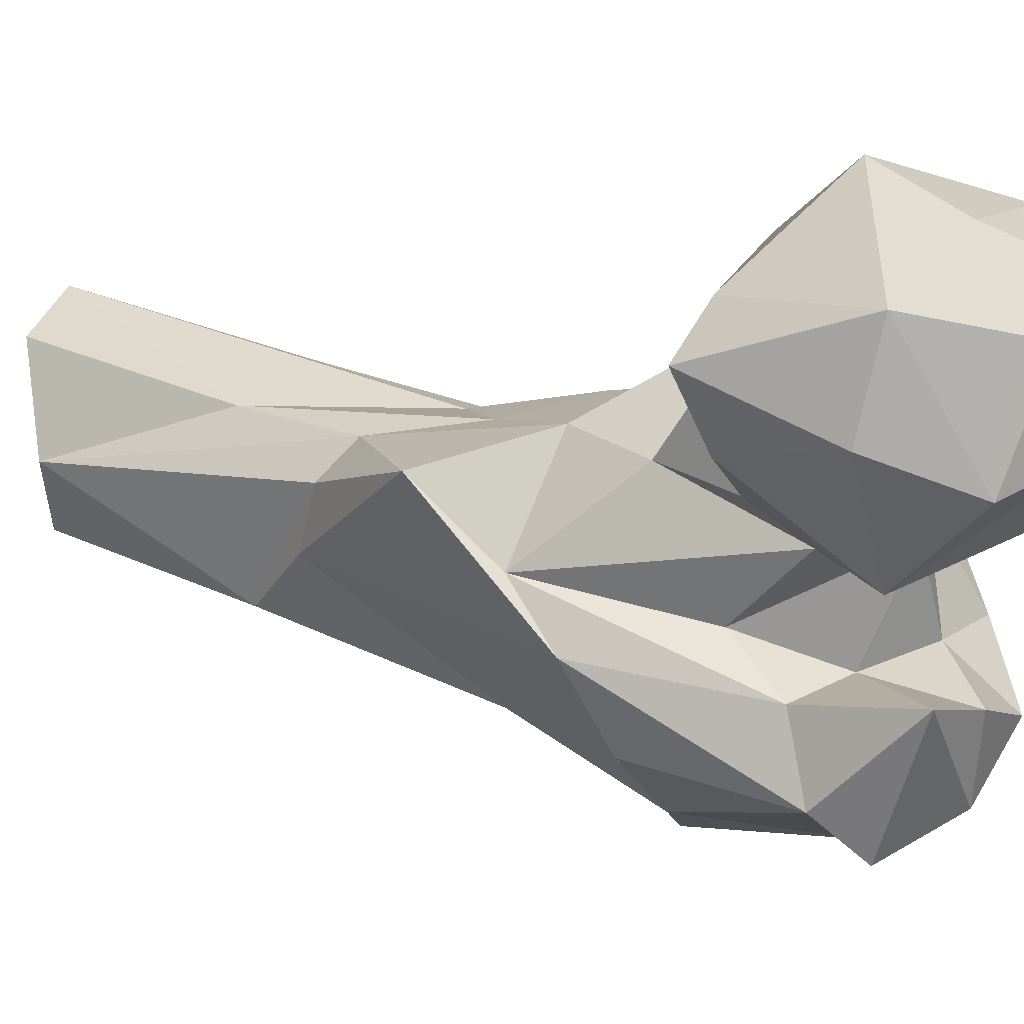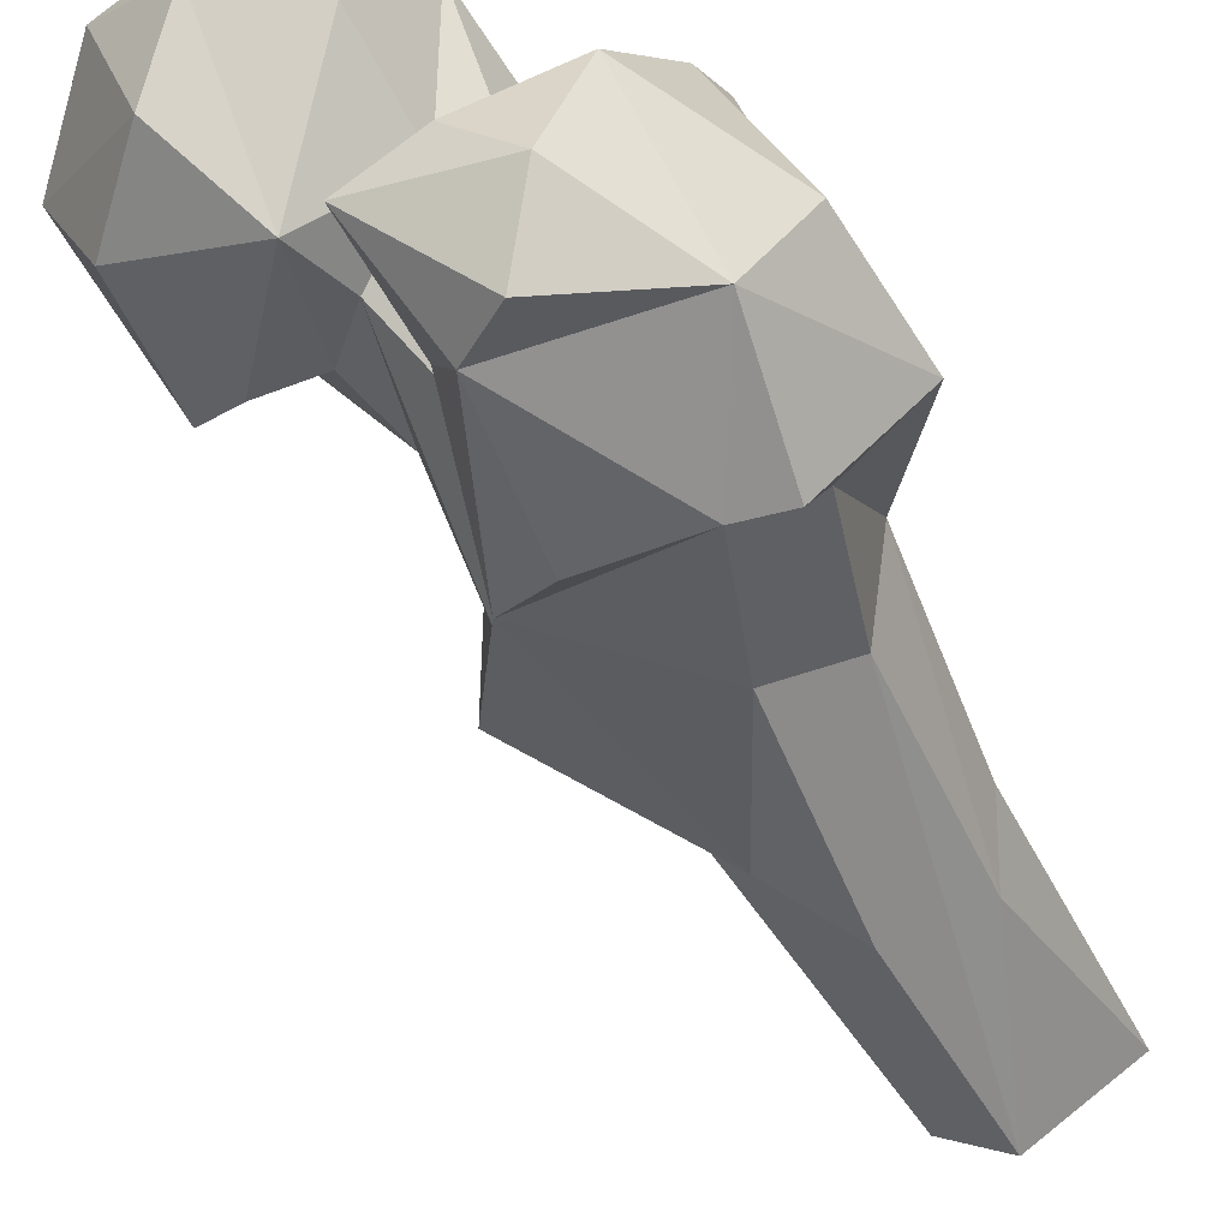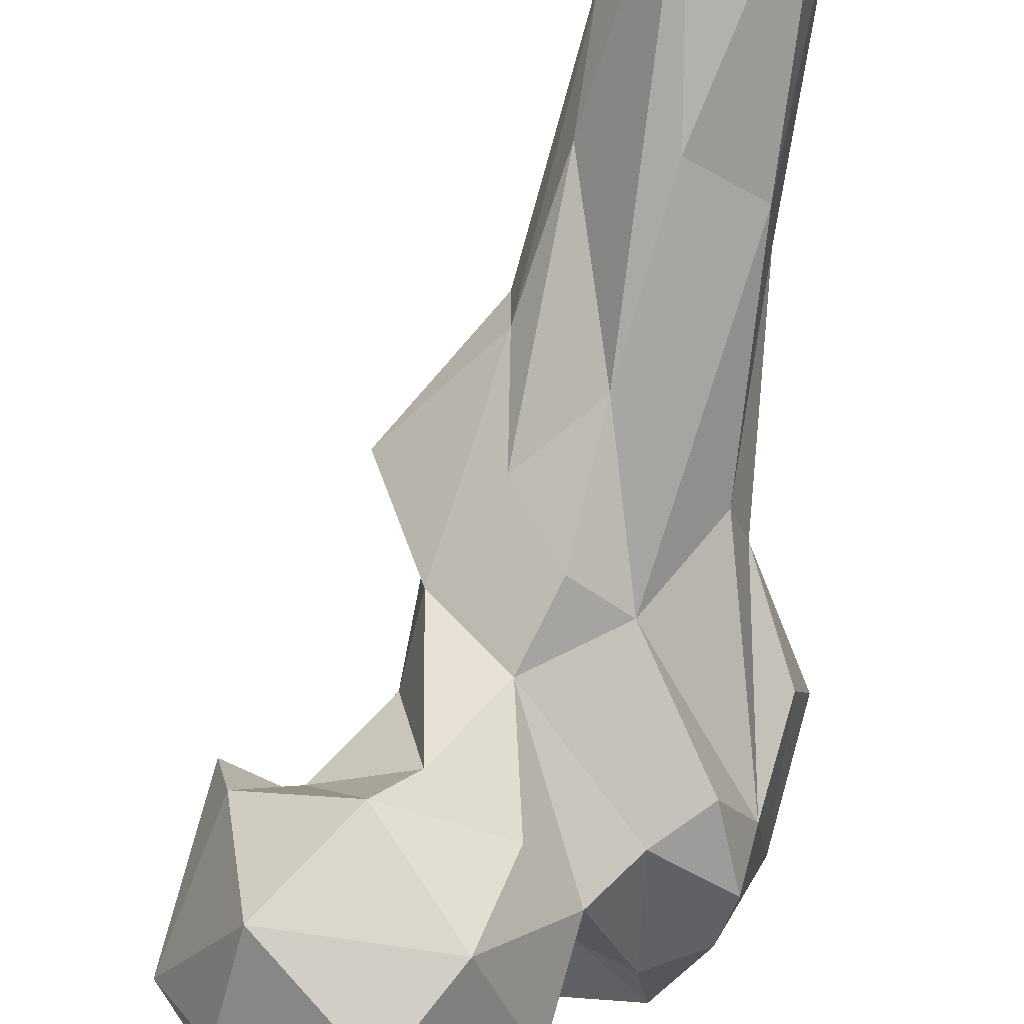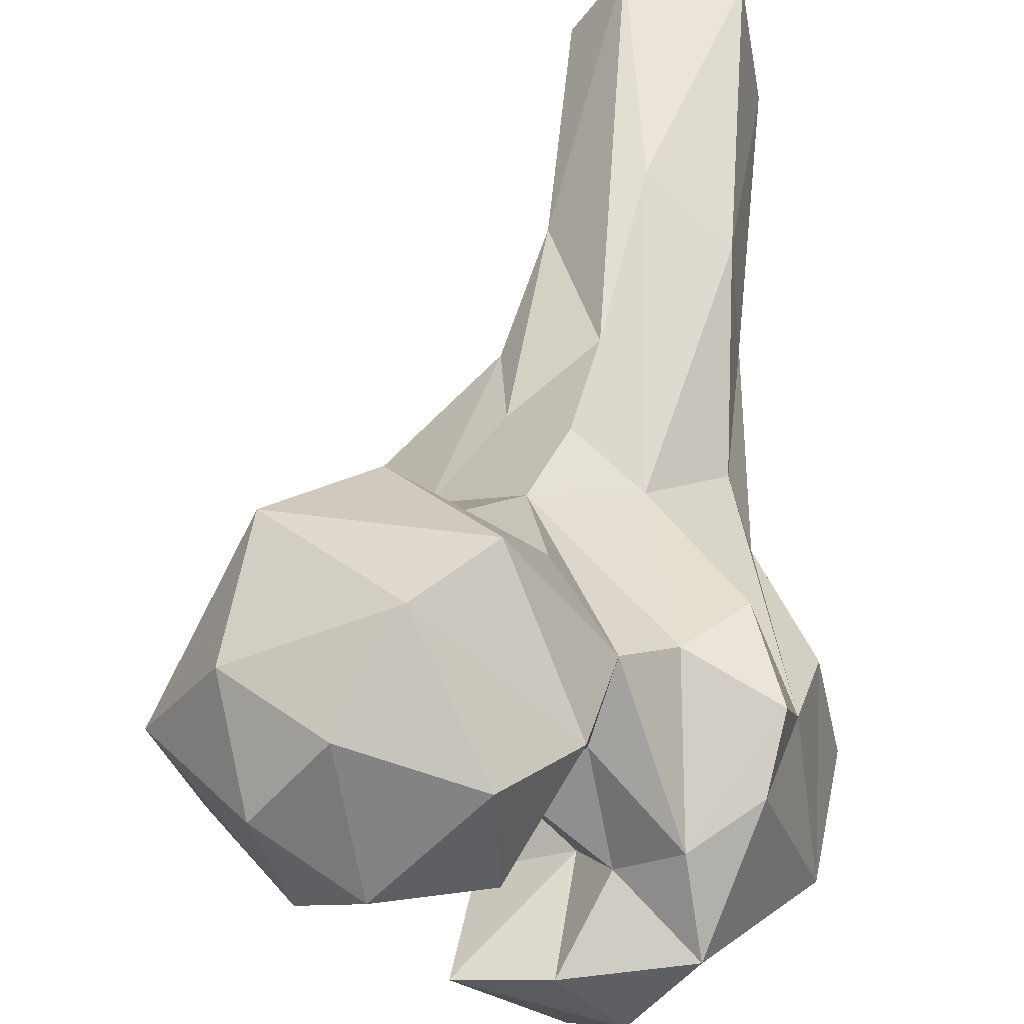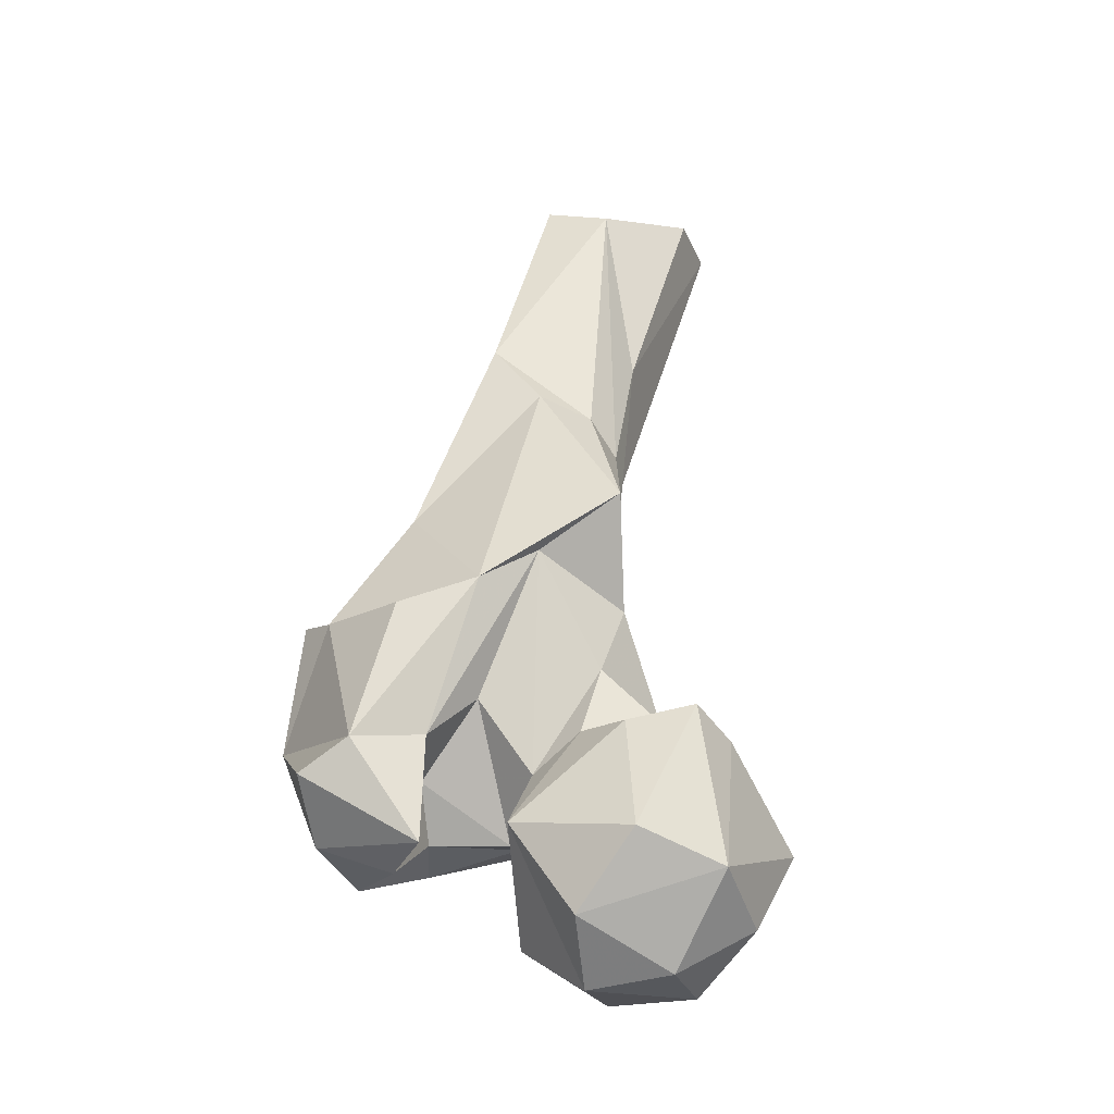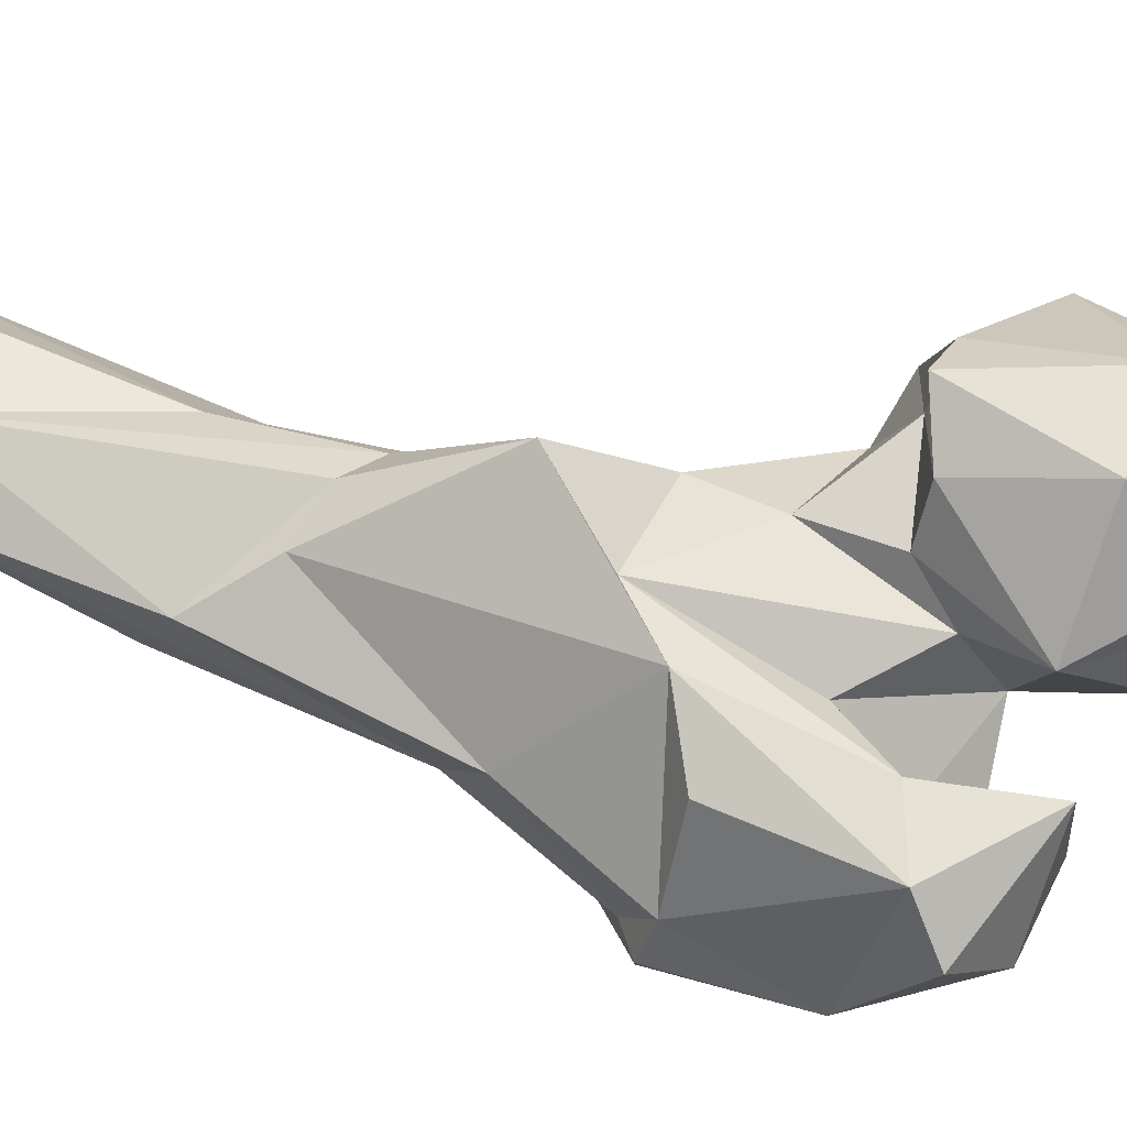
<metadata>
{"format":"obj","ext":"obj","renderer":"f3d","projection":"perspective","resolution":1024,"background":"white","views":[{"elev":-15.9,"azim":112.5,"up":"+Y"},{"elev":-74.1,"azim":-159.4,"up":"+Y"},{"elev":78.5,"azim":-177.3,"up":"+Y"},{"elev":27.4,"azim":179.1,"up":"+Y"},{"elev":-17.7,"azim":56.7,"up":"+Z"},{"elev":-43.0,"azim":77.5,"up":"+Y"}]}
</metadata>
<code>
v 160.5 193.4 684.6
v 146.7 207.6 684
v 173.2 202.7 686.6
v 163.8 214.1 684.1
v 155.7 226.5 692
v 169.1 185.7 695.5
v 145.9 190.1 692.4
v 176.4 217.4 694.5
v 185.4 204.7 702.8
v 136.4 206.8 695.2
v 159.2 178.8 711.5
v 172.4 229.3 708.5
v 145.4 226.8 706.1
v 179.8 190.4 709.1
v 142.9 189.6 711
v 135.5 196.2 712
v 132 207.3 713.7
v 139.3 168.4 704.7
v 130.6 157.9 709.3
v 122.1 171 704.2
v 151.8 166.2 708
v 132.4 179.3 711.6
v 124.1 184.1 707.5
v 114.6 189.4 711.1
v 136.3 175.2 721.8
v 154.7 186.6 721.2
v 140 216.7 720.8
v 137.3 150.5 720.4
v 117.2 157.6 728
v 144.8 156.2 726.2
v 179.3 203.6 731
v 158.8 226.6 724.2
v 106.3 168.1 725.1
v 112 198.1 717
v 124.3 203.7 721.9
v 142.1 213.8 741.6
v 176.9 212.6 726
v 109.3 190.6 727.3
v 148.4 169.1 727.3
v 147.8 179.7 735.2
v 161 192.4 728.4
v 171.4 194.4 728.6
v 115.6 205.9 728.4
v 152.6 217.4 729.3
v 167.6 208.9 727.5
v 144.1 165.1 751.3
v 153.1 176.5 755.6
v 126.5 161.1 750.8
v 104.8 187.9 745.4
v 156.9 199.5 741.2
v 127 209.4 750.5
v 118.5 160.6 751.7
v 101.5 173.2 747.3
v 154.9 187.7 761.9
v 154 206.7 753.6
v 136.3 216.6 754.4
v 115.2 203.7 766.5
v 115.4 169.4 752.8
v 112 193.7 764.3
v 144.1 211.9 767.9
v 118.3 185.9 775.6
v 162.3 200.3 772.9
v 131.7 218.2 777.5
v 130.6 176 771.9
v 112.4 221 802.3
v 144.6 211.7 787.3
v 114.8 202.1 812.6
v 124.4 231.2 804.8
v 139.8 197.6 798.5
v 111 206 801.1
v 144.9 205.8 793.8
v 137.7 220.9 809.7
v 129.5 193.9 810.3
v 125.7 247.7 844.9
v 123.4 210.5 847.1
v 132.8 218.1 844.4
v 108 244.2 847.2
v 105 226.8 847.1
v 133.3 237.5 847.2
f 67 75 78
f 72 79 76
f 67 78 70
f 71 76 73
f 63 74 72
f 69 71 73
f 61 75 67
f 63 68 74
f 61 64 73
f 59 67 70
f 64 69 73
f 61 73 75
f 62 71 69
f 60 63 72
f 47 69 64
f 59 61 67
f 55 66 62
f 51 63 56
f 55 60 66
f 62 66 71
f 56 63 60
f 57 70 65
f 58 61 59
f 47 64 48
f 48 64 58
f 54 55 62
f 36 60 55
f 36 56 60
f 52 58 53
f 44 55 50
f 26 54 40
f 29 53 33
f 58 64 61
f 33 53 49
f 72 74 79
f 29 52 53
f 30 47 46
f 29 48 52
f 7 15 10
f 2 5 4
f 44 50 45
f 46 47 48
f 39 54 47
f 35 43 51
f 26 41 50
f 38 51 43
f 41 45 50
f 30 39 47
f 33 49 38
f 29 30 48
f 50 55 54
f 32 44 45
f 37 45 42
f 47 62 69
f 27 36 44
f 65 78 77
f 32 45 37
f 51 65 68
f 28 30 29
f 17 35 36
f 38 57 51
f 27 44 32
f 51 57 65
f 34 43 35
f 47 54 62
f 14 31 42
f 9 31 14
f 39 40 54
f 15 40 25
f 53 58 59
f 38 49 59
f 36 55 44
f 12 32 37
f 13 27 32
f 9 37 31
f 11 42 41
f 11 14 42
f 11 41 26
f 41 42 45
f 66 76 71
f 15 25 22
f 10 16 17
f 1 3 6
f 25 40 39
f 21 25 39
f 1 6 11
f 26 50 54
f 34 38 43
f 66 72 76
f 18 20 22
f 21 39 30
f 51 68 63
f 23 24 34
f 18 22 25
f 1 2 4
f 21 30 28
f 20 33 24
f 19 29 20
f 1 7 2
f 4 5 8
f 20 29 33
f 13 17 27
f 3 9 6
f 20 24 23
f 23 34 35
f 18 25 21
f 38 59 57
f 10 17 13
f 68 77 74
f 12 13 32
f 19 28 29
f 19 21 28
f 36 51 56
f 11 26 15
f 48 58 52
f 6 14 11
f 57 59 70
f 24 38 34
f 24 33 38
f 8 12 9
f 30 46 48
f 3 8 9
f 5 13 12
f 18 21 19
f 17 23 35
f 16 22 23
f 49 53 59
f 31 37 42
f 10 15 16
f 5 12 8
f 17 36 27
f 1 11 7
f 7 11 15
f 5 10 13
f 20 23 22
f 65 70 78
f 15 22 16
f 35 51 36
f 65 77 68
f 1 4 3
f 73 76 75
f 6 9 14
f 2 10 5
f 18 19 20
f 15 26 40
f 60 72 66
f 3 4 8
f 9 12 37
f 2 7 10
f 16 23 17

</code>
